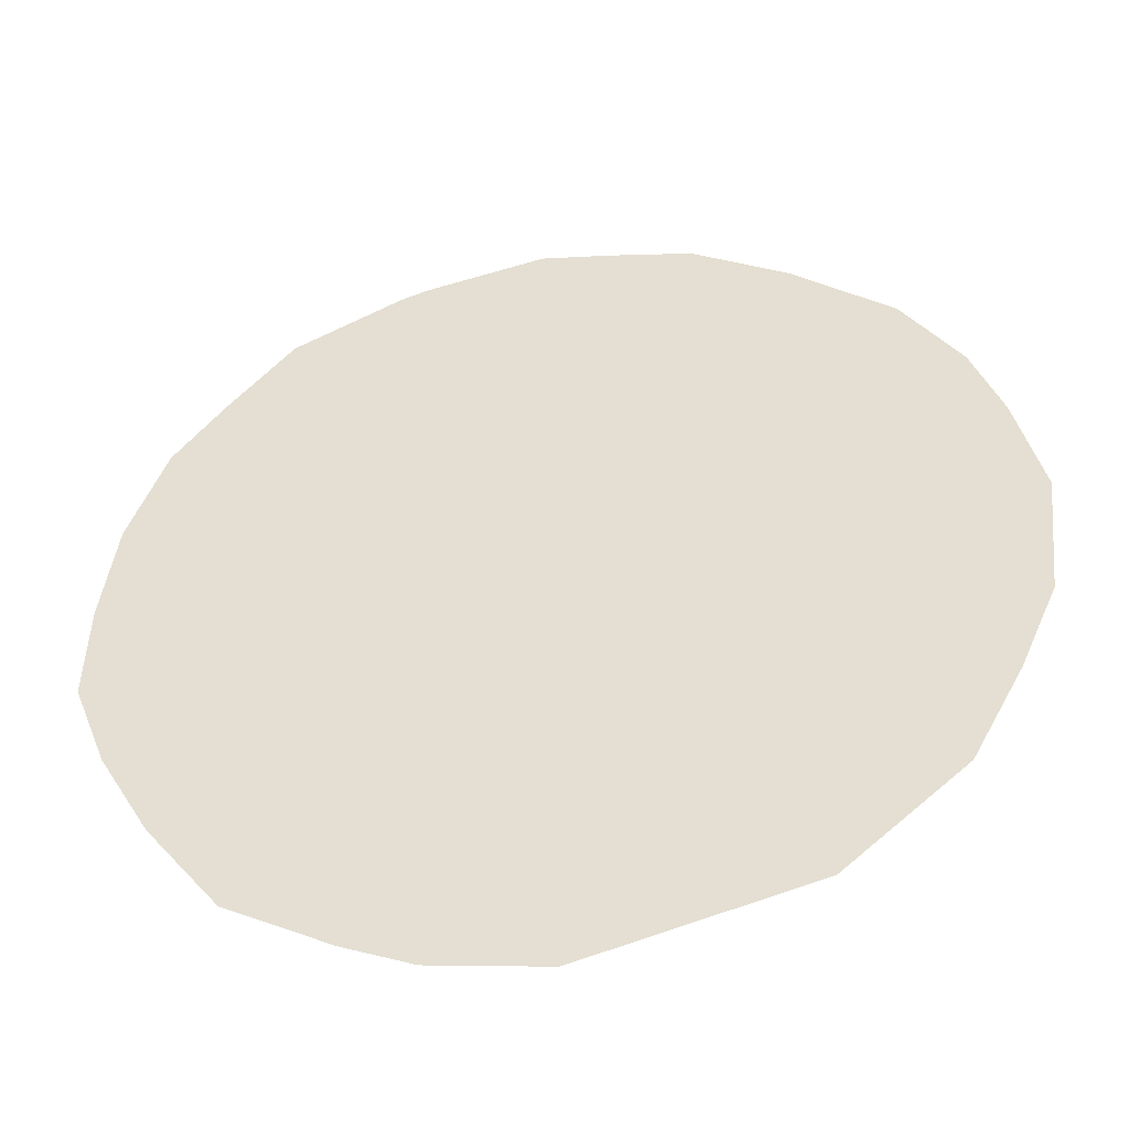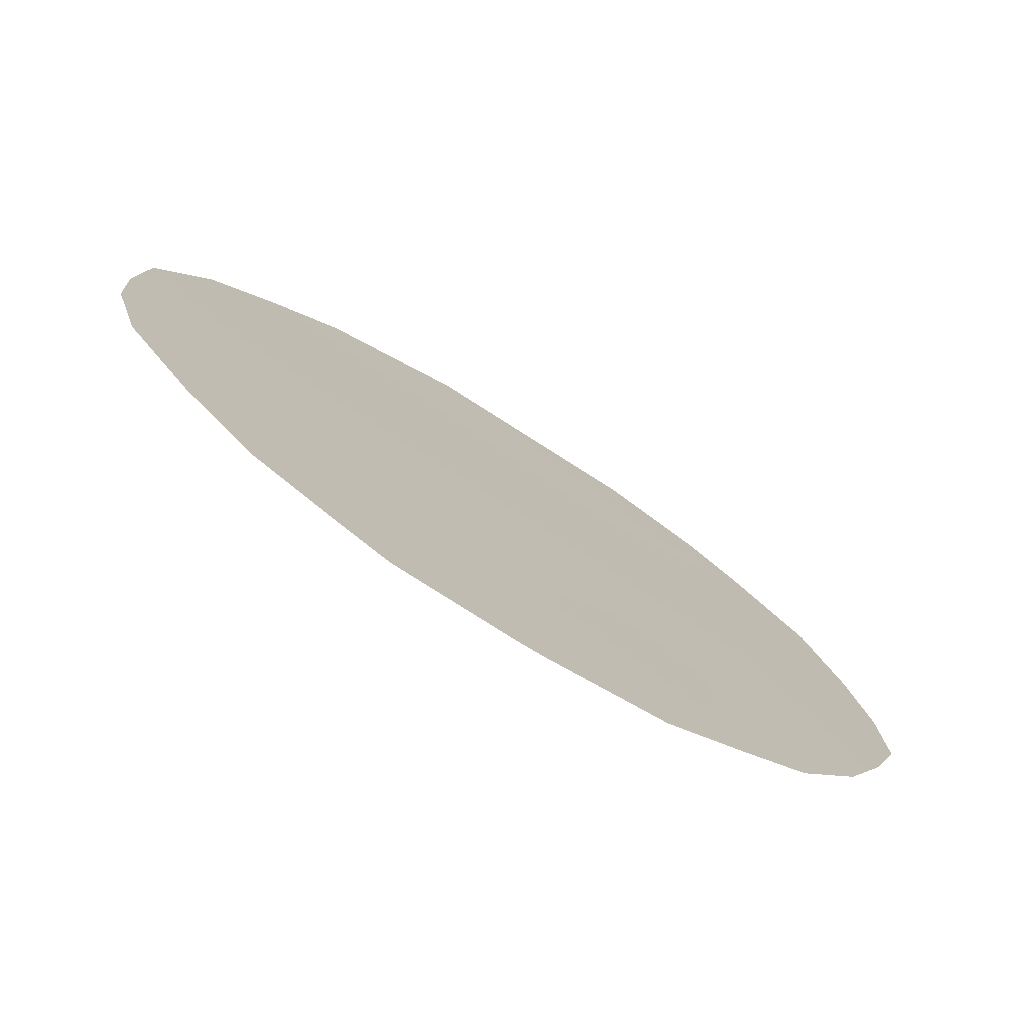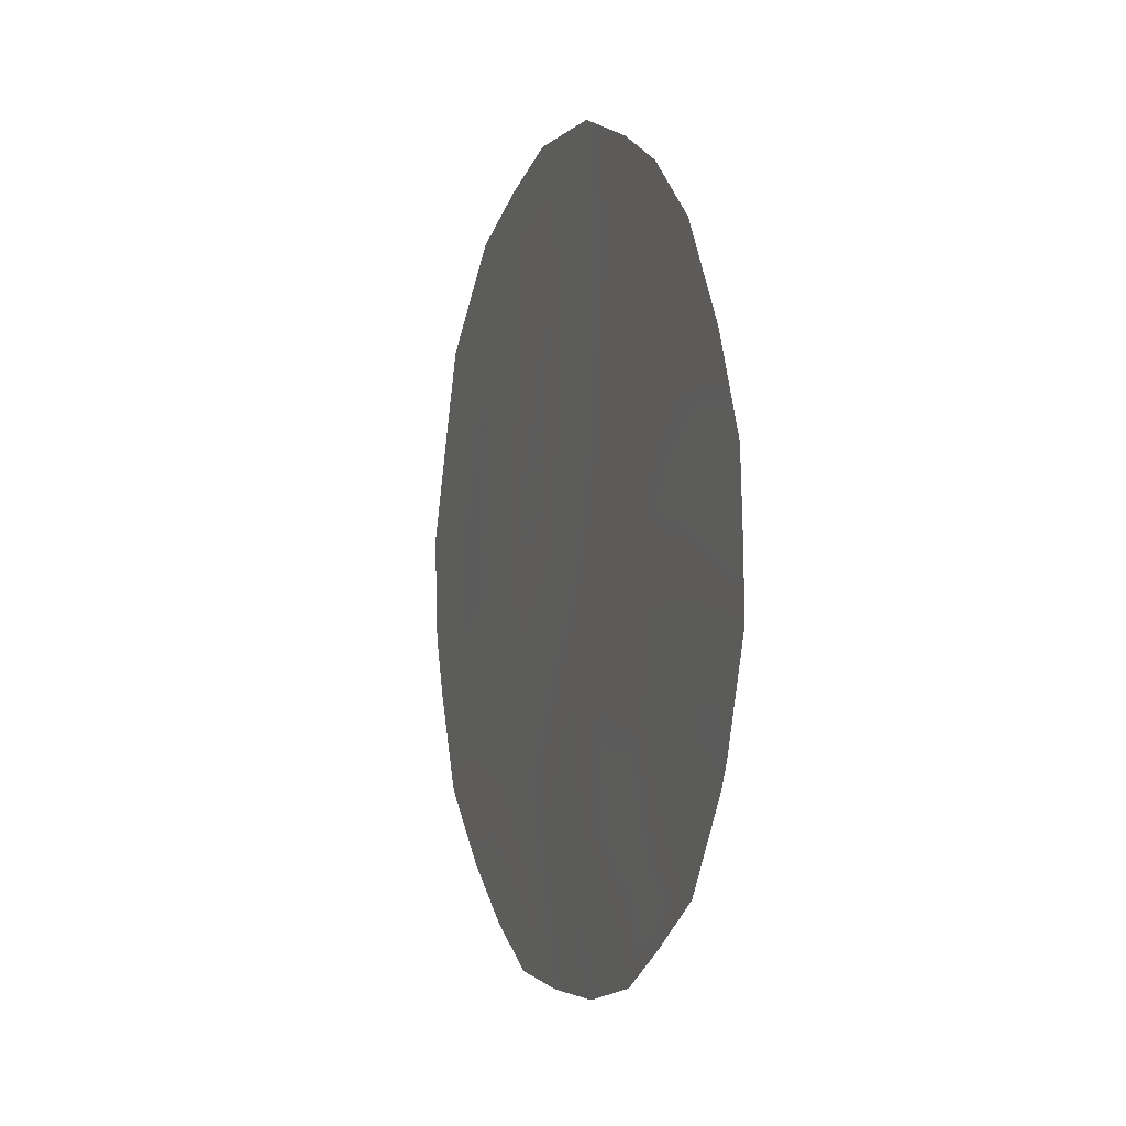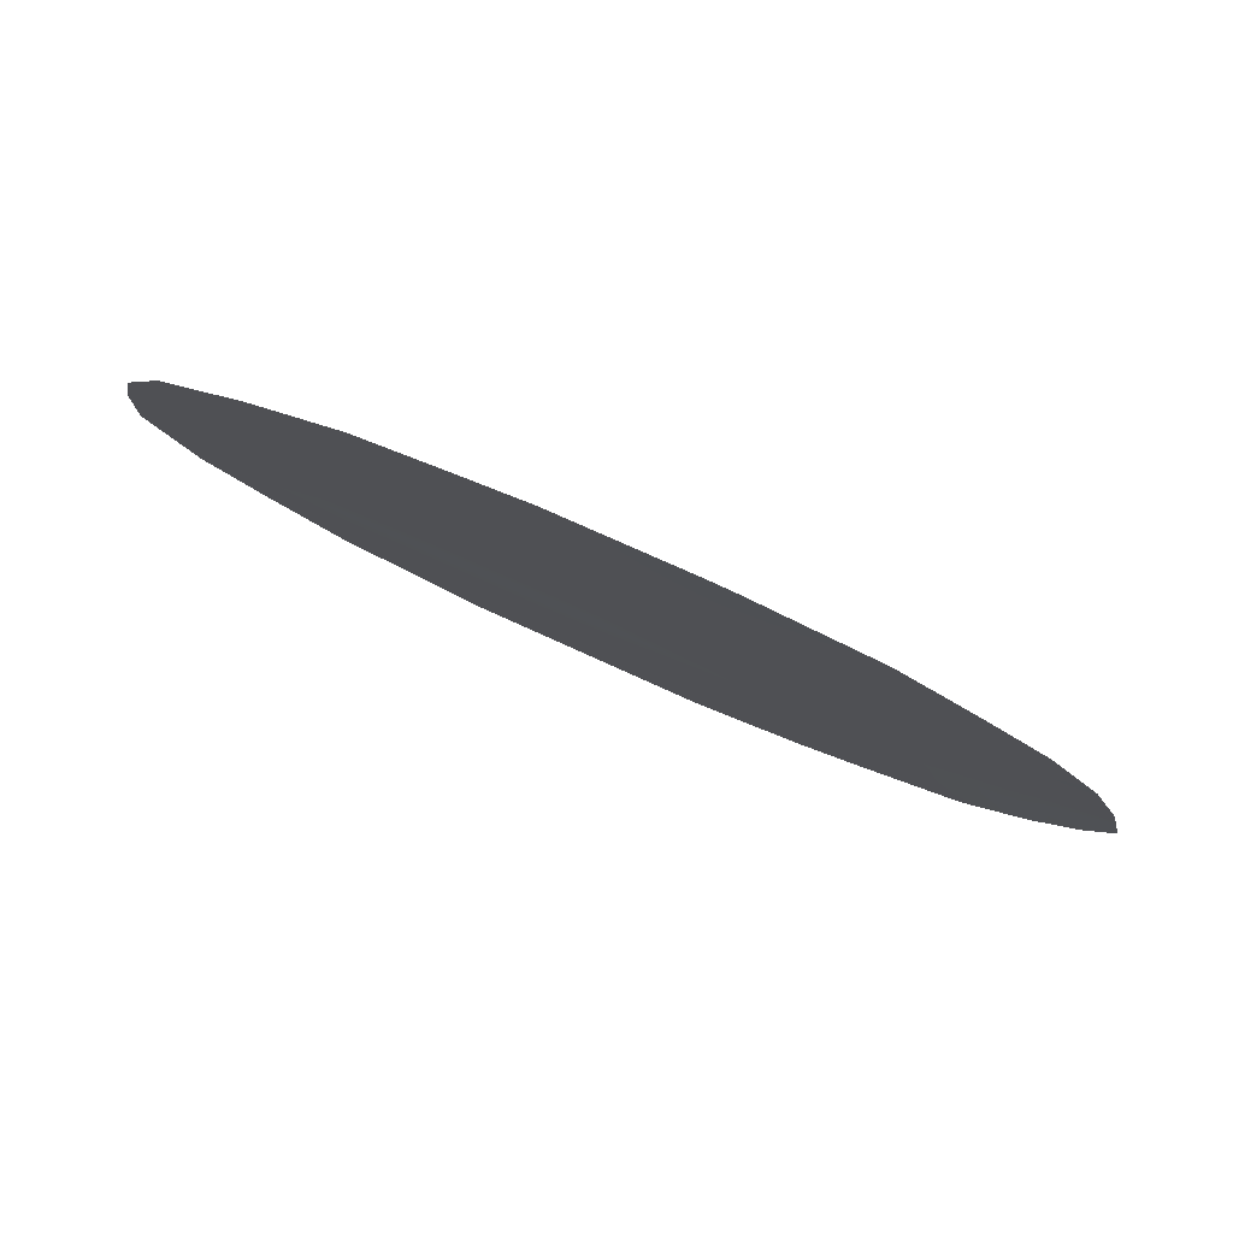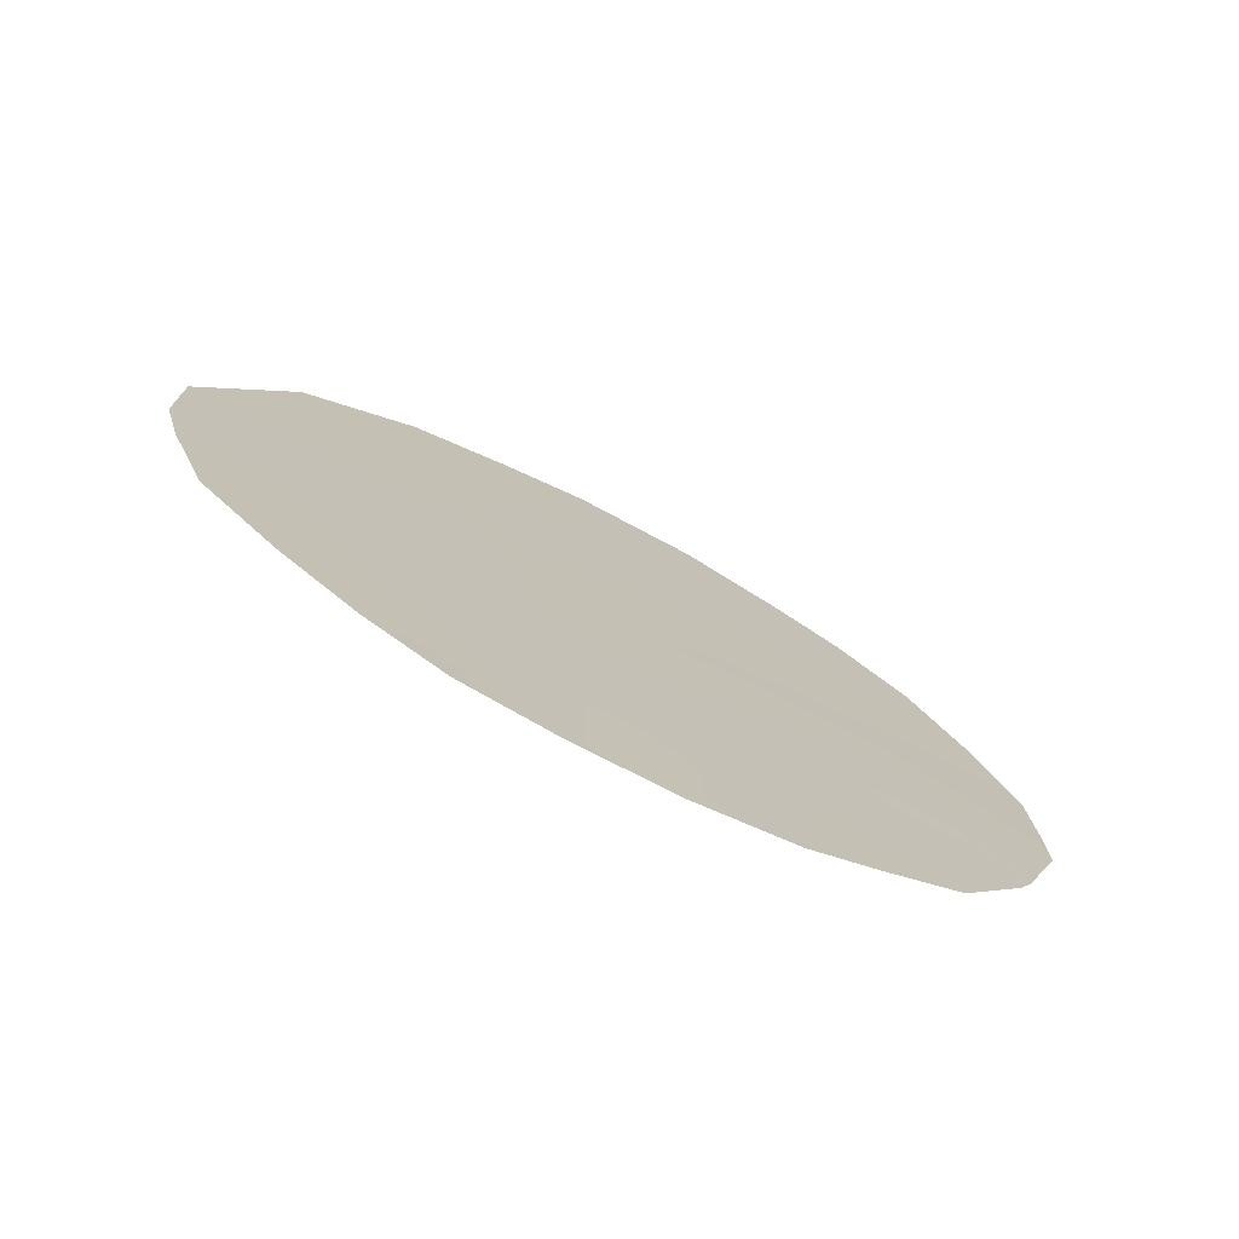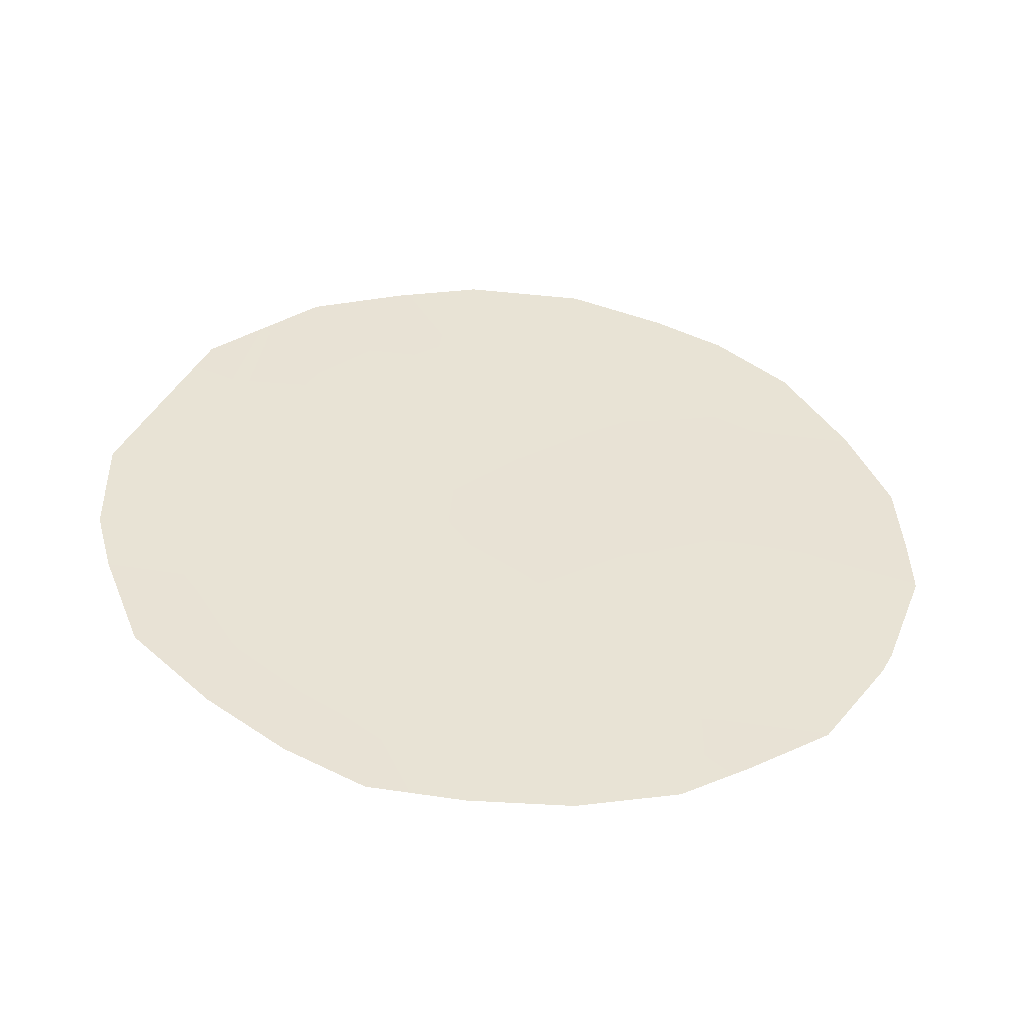
<metadata>
{"format":"obj","ext":"obj","renderer":"f3d","projection":"perspective","resolution":1024,"background":"white","views":[{"elev":-13.1,"azim":-78.8,"up":"+Y"},{"elev":64.4,"azim":129.9,"up":"+Y"},{"elev":-2.4,"azim":128.1,"up":"+Z"},{"elev":47.9,"azim":118.9,"up":"+Y"},{"elev":-76.2,"azim":30.0,"up":"+Z"},{"elev":-50.9,"azim":51.7,"up":"+Z"}]}
</metadata>
<code>
v -73.86 78.09 11.61
v -76.21 74.36 10.5
v -77.15 72.87 10.09
v -73.85 78.2 7.751
v -75.84 75.06 6.727
v -74.78 76.59 13.17
v -74.4 77.26 9.382
v -74.86 76.6 7.311
v -75.52 75.51 8.848
v -76.6 73.8 8.41
v -73.33 78.96 9.531
v -75.69 75.13 13.24
v -75.1 76.15 11.05
v -75.95 74.9 5.79
v -76.38 74.21 6.208
v -74.31 77.51 6.001
v -77.04 72.99 12.66
v -77.53 72.26 10.51
v -77.43 72.46 8.677
v -77.53 72.29 9.374
v -72.78 79.81 10.93
v -73.46 78.83 6.973
v -75.44 75.74 5.721
v -76.41 73.97 13.74
v -73.73 78.25 13.69
v -74.67 76.73 14.44
v -76.79 73.52 6.793
v -73 79.52 8.234
v -72.76 79.87 9.38
v -73.07 79.41 7.983
v -77.22 72.82 7.594
v -75.86 74.83 14.15
v -75.36 75.62 14.44
v -74.12 77.74 8.532
v -73.62 78.53 8.67
v -73.85 78.13 9.532
v -74.36 77.39 7.553
v -74.58 77.05 6.648
v -74.07 77.86 6.887
v -76.72 73.56 10.27
v -77.03 73.04 11.03
v -77.29 72.62 11.58
v -76.97 73.19 9.233
v -77.03 73.11 8.367
v -75.47 75.52 11.8
v -74.91 76.42 12.11
v -75.31 75.74 12.77
v -73.57 78.56 10.5
v -73.07 79.36 10.28
v -73.29 79 11.27
v -74.73 76.73 10.24
v -75.31 75.83 9.954
v -74.96 76.38 9.132
v -73.92 78.12 6.426
v -76.56 73.79 11.34
v -76.03 74.63 11.56
v -76.39 74.03 12.35
v -76.41 74.06 9.412
v -75.71 75.25 7.763
v -76.07 74.63 8.575
v -76.23 74.41 7.575
v -76.15 74.39 13.18
v -76.72 73.48 13.2
v -72.99 79.45 11.96
v -73.46 78.71 12.15
v -73.32 78.9 13.02
v -73.81 78.14 12.74
v -75.28 75.78 13.75
v -76.72 73.63 7.562
v -76.33 74.28 6.75
v -74.14 77.66 10.47
v -74.5 77.09 11.35
v -74.65 76.91 8.318
v -73.19 79.2 8.66
v -75.03 76.36 6.47
v -74.88 76.62 5.752
v -75.18 76.07 8.046
v -75.35 75.83 6.982
v -73.44 78.83 7.99
v -74.33 77.32 12.42
v -72.76 79.85 10.07
v -75.66 75.24 10.76
v -75.87 74.93 9.665
v -74.24 77.44 13.43
v -74.12 77.61 14.07
v -76.87 73.28 12.03
v -75.83 74.91 12.48
f 34 35 36
f 5 70 14
f 37 38 39
f 40 55 41
f 41 86 42
f 10 43 44
f 3 18 20
f 45 46 47
f 68 12 47
f 48 49 50
f 51 52 53
f 56 57 55
f 5 14 23
f 40 43 58
f 59 60 61
f 57 62 63
f 50 64 65
f 65 66 67
f 61 69 70
f 14 70 15
f 51 71 72
f 34 73 37
f 71 36 48
f 11 74 29
f 75 76 38
f 77 59 78
f 4 22 79
f 72 80 46
f 21 49 81
f 73 53 77
f 52 82 83
f 8 78 75
f 83 58 60
f 80 67 84
f 69 44 31
f 10 44 69
f 68 33 32
f 35 79 74
f 56 82 45
f 7 34 36
f 34 4 35
f 36 35 11
f 4 37 39
f 37 8 38
f 39 38 16
f 54 39 16
f 3 40 41
f 40 2 55
f 3 41 18
f 42 18 41
f 44 43 19
f 20 43 3
f 20 19 43
f 12 87 47
f 45 13 46
f 47 46 6
f 6 68 47
f 1 48 50
f 48 11 49
f 50 49 21
f 7 51 53
f 51 13 52
f 53 52 9
f 4 39 22
f 54 22 39
f 55 57 86
f 2 56 55
f 17 86 63
f 2 40 58
f 40 3 43
f 58 43 10
f 5 59 61
f 59 9 60
f 61 60 10
f 63 86 57
f 57 56 87
f 63 62 24
f 1 50 65
f 50 21 64
f 65 64 66
f 1 65 67
f 67 66 25
f 26 68 6
f 68 26 33
f 5 61 70
f 61 10 69
f 70 69 27
f 70 27 15
f 13 51 72
f 51 7 71
f 72 71 1
f 4 34 37
f 34 7 73
f 37 73 8
f 1 71 48
f 71 7 36
f 48 36 11
f 74 28 29
f 8 75 38
f 38 76 16
f 8 77 78
f 77 9 59
f 78 59 5
f 79 22 30
f 13 72 46
f 72 1 80
f 46 80 6
f 11 29 49
f 81 49 29
f 8 73 77
f 73 7 53
f 77 53 9
f 9 52 83
f 52 13 82
f 83 82 2
f 78 23 75
f 23 78 5
f 76 75 23
f 9 83 60
f 83 2 58
f 60 58 10
f 6 80 84
f 80 1 67
f 84 67 25
f 85 84 25
f 6 84 26
f 85 26 84
f 44 19 31
f 69 31 27
f 11 35 74
f 35 4 79
f 74 79 30
f 28 74 30
f 56 2 82
f 45 82 13
f 32 12 68
f 12 32 62
f 24 62 32
f 86 17 42
f 87 45 47
f 55 86 41
f 62 87 12
f 57 87 62
f 45 87 56

</code>
